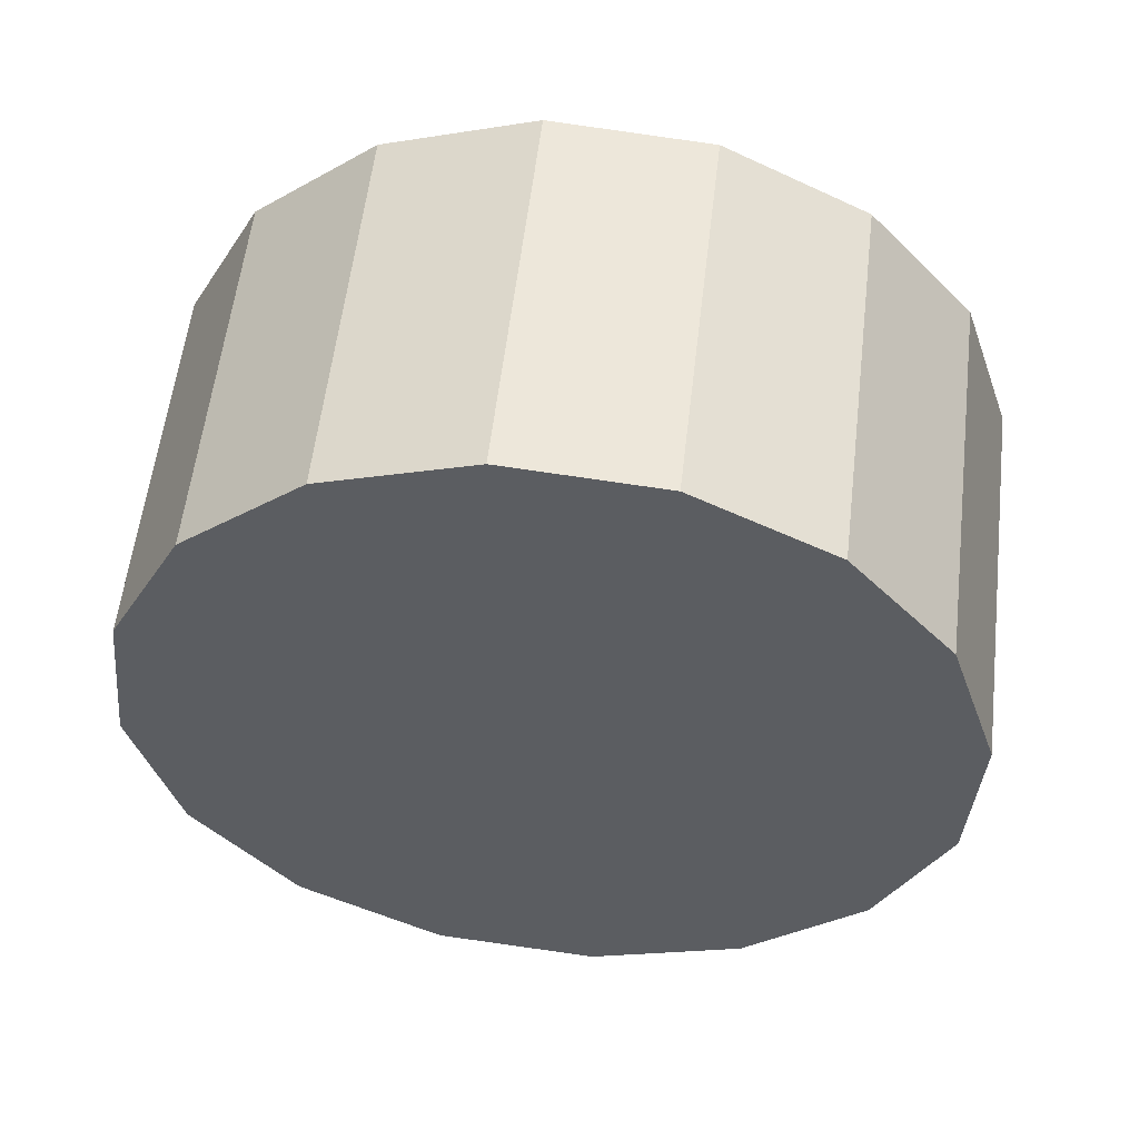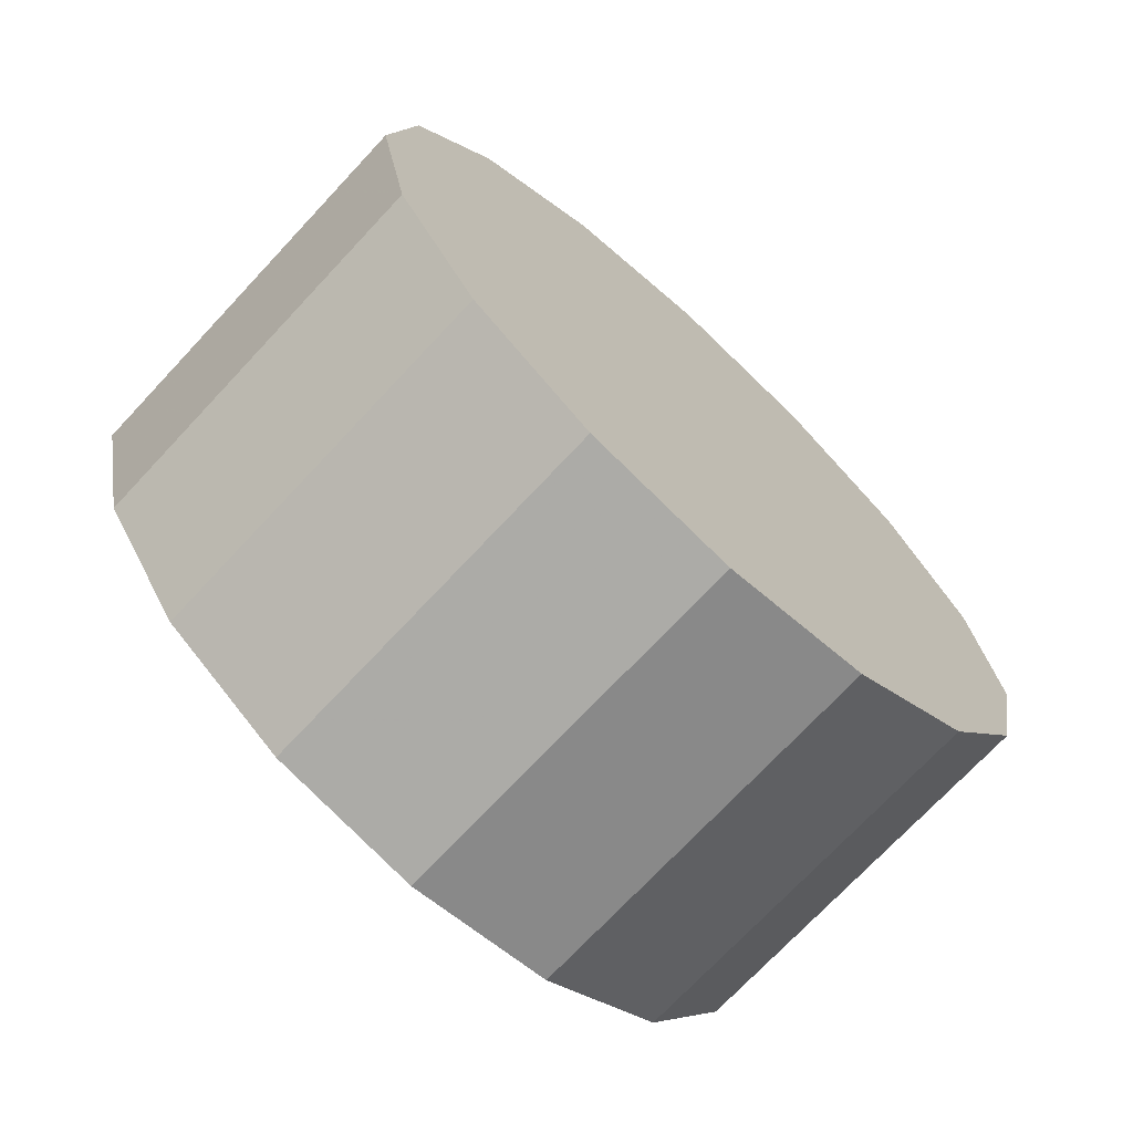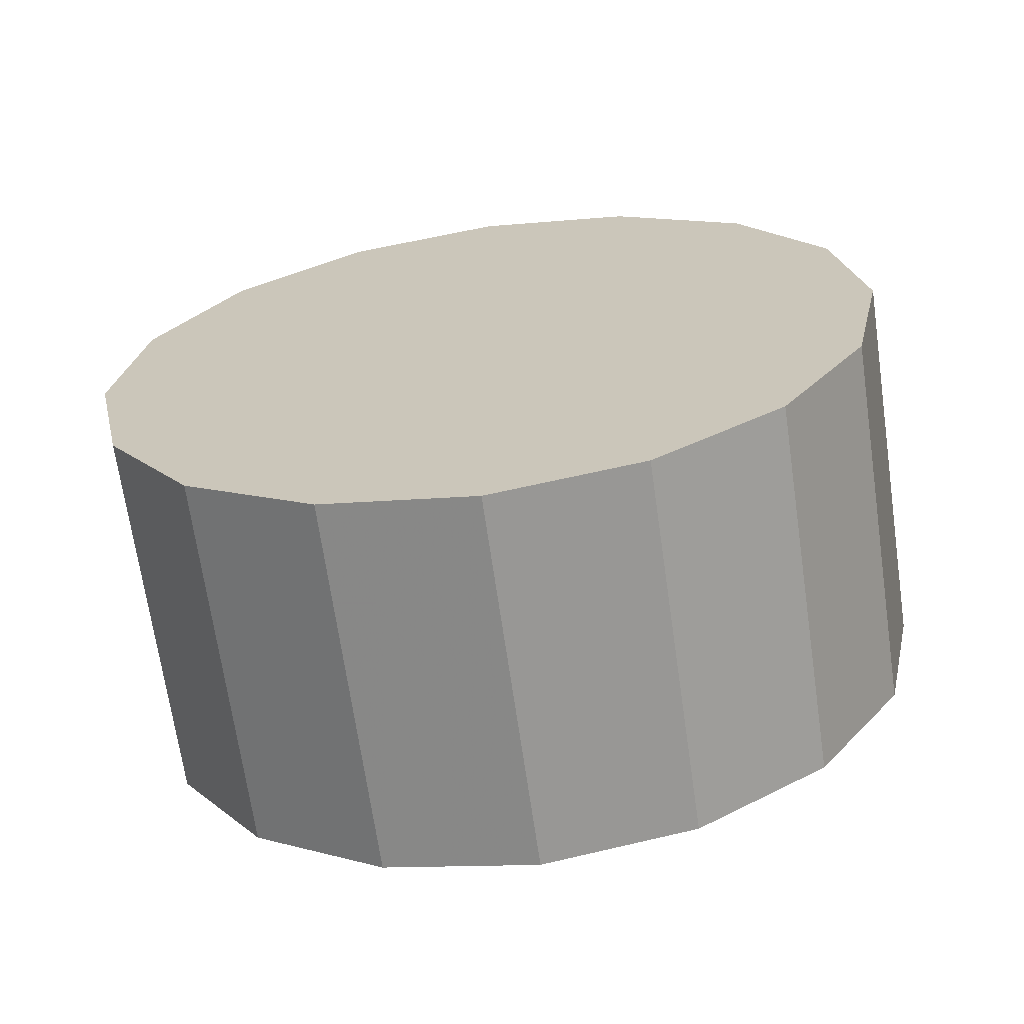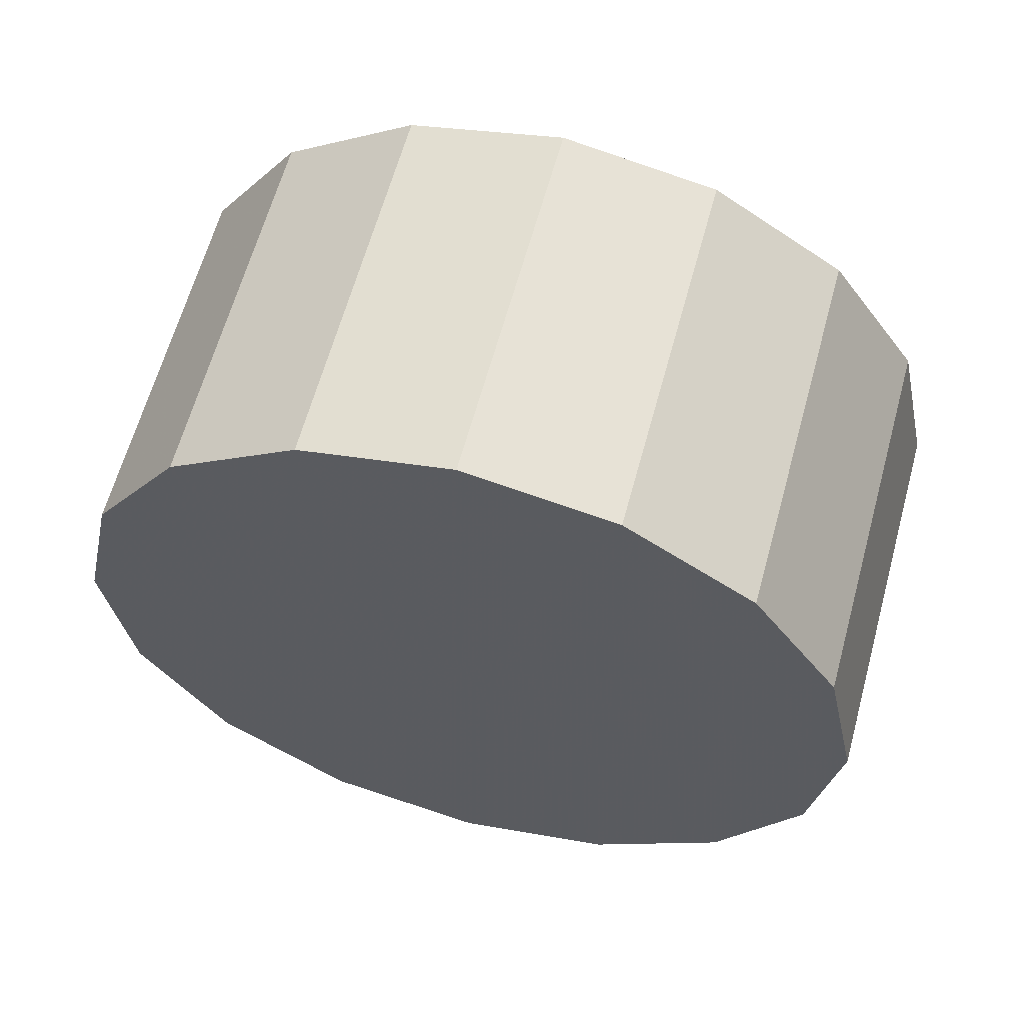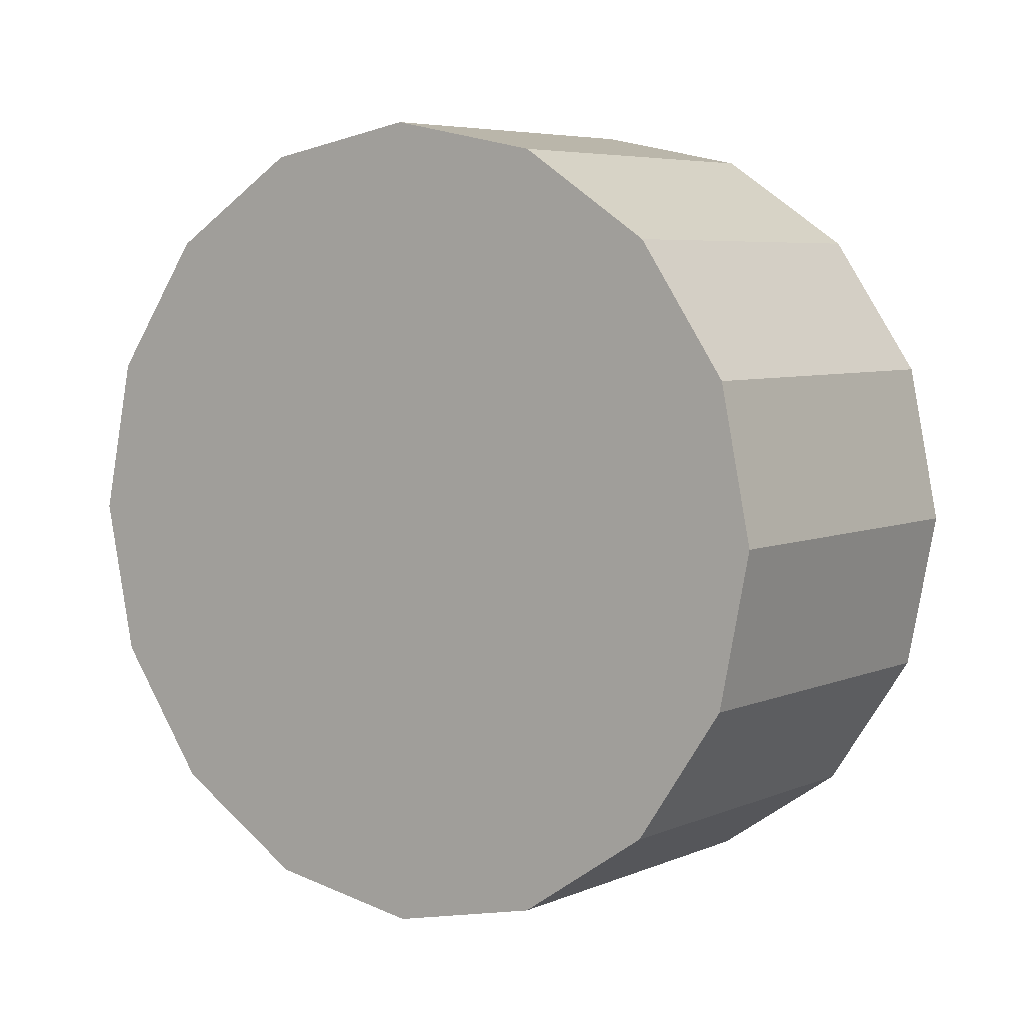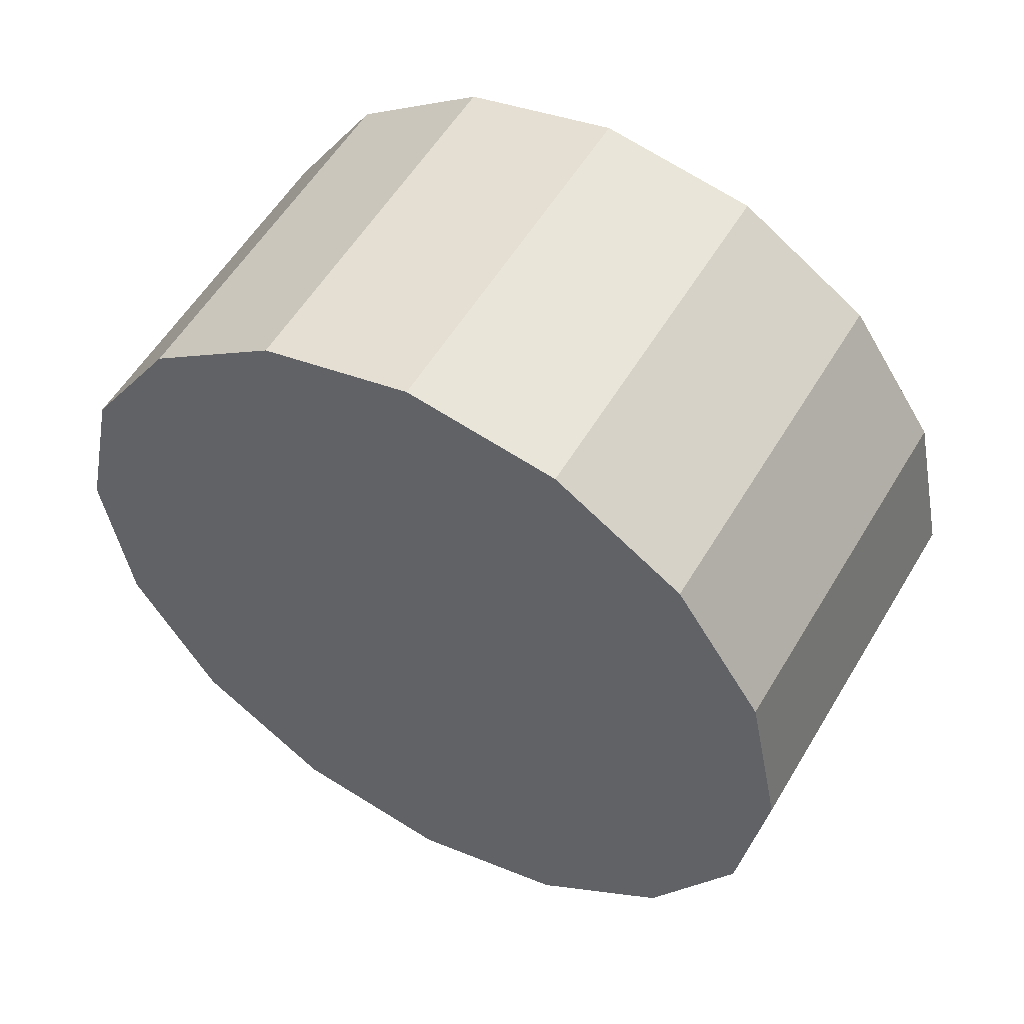
<metadata>
{"format":"obj","ext":"obj","renderer":"f3d","projection":"perspective","resolution":1024,"background":"white","views":[{"elev":8.5,"azim":99.1,"up":"+Y"},{"elev":3.9,"azim":-163.8,"up":"+Y"},{"elev":-66.4,"azim":53.1,"up":"+Z"},{"elev":60.2,"azim":-120.1,"up":"+Z"},{"elev":5.1,"azim":80.1,"up":"+Z"},{"elev":52.9,"azim":74.5,"up":"+Z"}]}
</metadata>
<code>
v 0.7382 -1.493 -3.62
v 0.7466 -1.485 -3.637
v 0.7495 -1.482 -3.658
v 0.7466 -1.485 -3.679
v 0.7382 -1.493 -3.697
v 0.7257 -1.505 -3.709
v 0.7109 -1.52 -3.713
v 0.6962 -1.535 -3.709
v 0.6837 -1.548 -3.697
v 0.6753 -1.556 -3.679
v 0.6724 -1.559 -3.658
v 0.6753 -1.556 -3.637
v 0.6837 -1.547 -3.62
v 0.6962 -1.535 -3.608
v 0.711 -1.52 -3.604
v 0.7257 -1.505 -3.608
v 0.711 -1.52 -3.658
v 0.711 -1.52 -3.658
v 0.711 -1.52 -3.658
v 0.711 -1.52 -3.658
v 0.711 -1.52 -3.658
v 0.711 -1.52 -3.658
v 0.711 -1.52 -3.658
v 0.711 -1.52 -3.658
v 0.711 -1.52 -3.658
v 0.711 -1.52 -3.658
v 0.711 -1.52 -3.658
v 0.711 -1.52 -3.658
v 0.711 -1.52 -3.658
v 0.711 -1.52 -3.658
v 0.711 -1.52 -3.658
v 0.711 -1.52 -3.658
v 0.7011 -1.456 -3.62
v 0.7095 -1.447 -3.637
v 0.7124 -1.445 -3.658
v 0.7095 -1.447 -3.679
v 0.7011 -1.456 -3.697
v 0.6886 -1.468 -3.709
v 0.6738 -1.483 -3.713
v 0.6591 -1.498 -3.709
v 0.6466 -1.51 -3.697
v 0.6382 -1.519 -3.679
v 0.6353 -1.522 -3.658
v 0.6382 -1.519 -3.637
v 0.6466 -1.51 -3.62
v 0.6591 -1.498 -3.608
v 0.6739 -1.483 -3.604
v 0.6886 -1.468 -3.608
v 0.6739 -1.483 -3.658
v 0.6739 -1.483 -3.658
v 0.6739 -1.483 -3.658
v 0.6739 -1.483 -3.658
v 0.6739 -1.483 -3.658
v 0.6739 -1.483 -3.658
v 0.6739 -1.483 -3.658
v 0.6739 -1.483 -3.658
v 0.6739 -1.483 -3.658
v 0.6739 -1.483 -3.658
v 0.6739 -1.483 -3.658
v 0.6739 -1.483 -3.658
v 0.6739 -1.483 -3.658
v 0.6739 -1.483 -3.658
v 0.6739 -1.483 -3.658
v 0.6739 -1.483 -3.658
f 33 34 49
f 49 34 50
f 34 35 50
f 50 35 51
f 35 36 51
f 51 36 52
f 36 37 52
f 52 37 53
f 37 38 53
f 53 38 54
f 38 39 54
f 54 39 55
f 39 40 55
f 55 40 56
f 40 41 56
f 56 41 57
f 41 42 57
f 57 42 58
f 42 43 58
f 58 43 59
f 43 44 59
f 59 44 60
f 44 45 60
f 60 45 61
f 45 46 61
f 61 46 62
f 46 47 62
f 62 47 63
f 47 48 63
f 63 48 64
f 48 33 64
f 64 33 49
f 2 1 17
f 2 17 18
f 3 2 18
f 3 18 19
f 4 3 19
f 4 19 20
f 5 4 20
f 5 20 21
f 6 5 21
f 6 21 22
f 7 6 22
f 7 22 23
f 8 7 23
f 8 23 24
f 9 8 24
f 9 24 25
f 10 9 25
f 10 25 26
f 11 10 26
f 11 26 27
f 12 11 27
f 12 27 28
f 13 12 28
f 13 28 29
f 14 13 29
f 14 29 30
f 15 14 30
f 15 30 31
f 16 15 31
f 16 31 32
f 1 16 32
f 1 32 17
f 49 50 17
f 17 50 18
f 50 51 18
f 18 51 19
f 51 52 19
f 19 52 20
f 52 53 20
f 20 53 21
f 53 54 21
f 21 54 22
f 54 55 22
f 22 55 23
f 55 56 23
f 23 56 24
f 56 57 24
f 24 57 25
f 57 58 25
f 25 58 26
f 58 59 26
f 26 59 27
f 59 60 27
f 27 60 28
f 60 61 28
f 28 61 29
f 61 62 29
f 29 62 30
f 62 63 30
f 30 63 31
f 63 64 31
f 31 64 32
f 64 49 32
f 32 49 17
f 1 2 33
f 33 2 34
f 2 3 34
f 34 3 35
f 3 4 35
f 35 4 36
f 4 5 36
f 36 5 37
f 5 6 37
f 37 6 38
f 6 7 38
f 38 7 39
f 7 8 39
f 39 8 40
f 8 9 40
f 40 9 41
f 9 10 41
f 41 10 42
f 10 11 42
f 42 11 43
f 11 12 43
f 43 12 44
f 12 13 44
f 44 13 45
f 13 14 45
f 45 14 46
f 14 15 46
f 46 15 47
f 15 16 47
f 47 16 48
f 16 1 48
f 48 1 33

</code>
